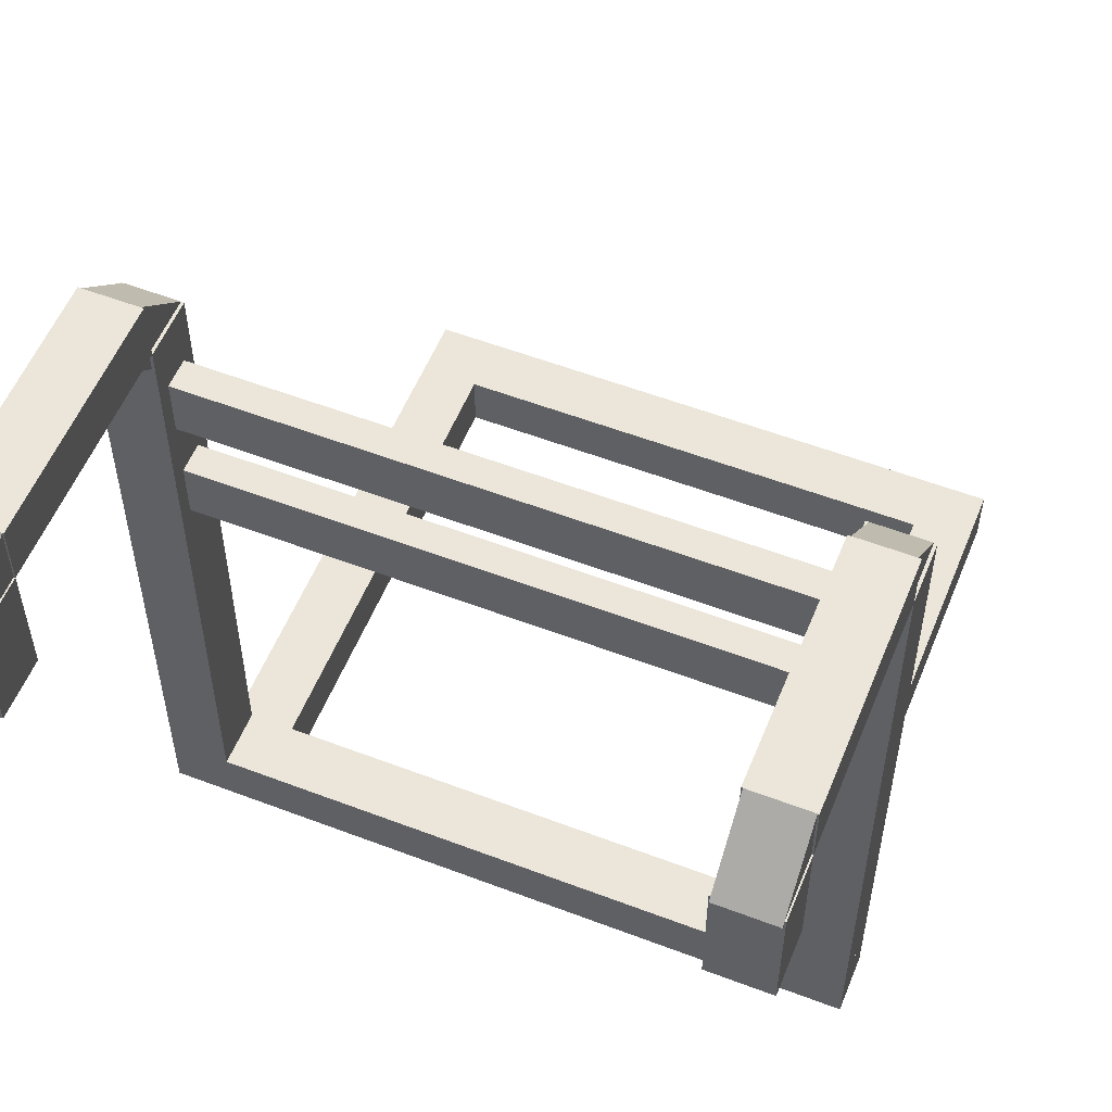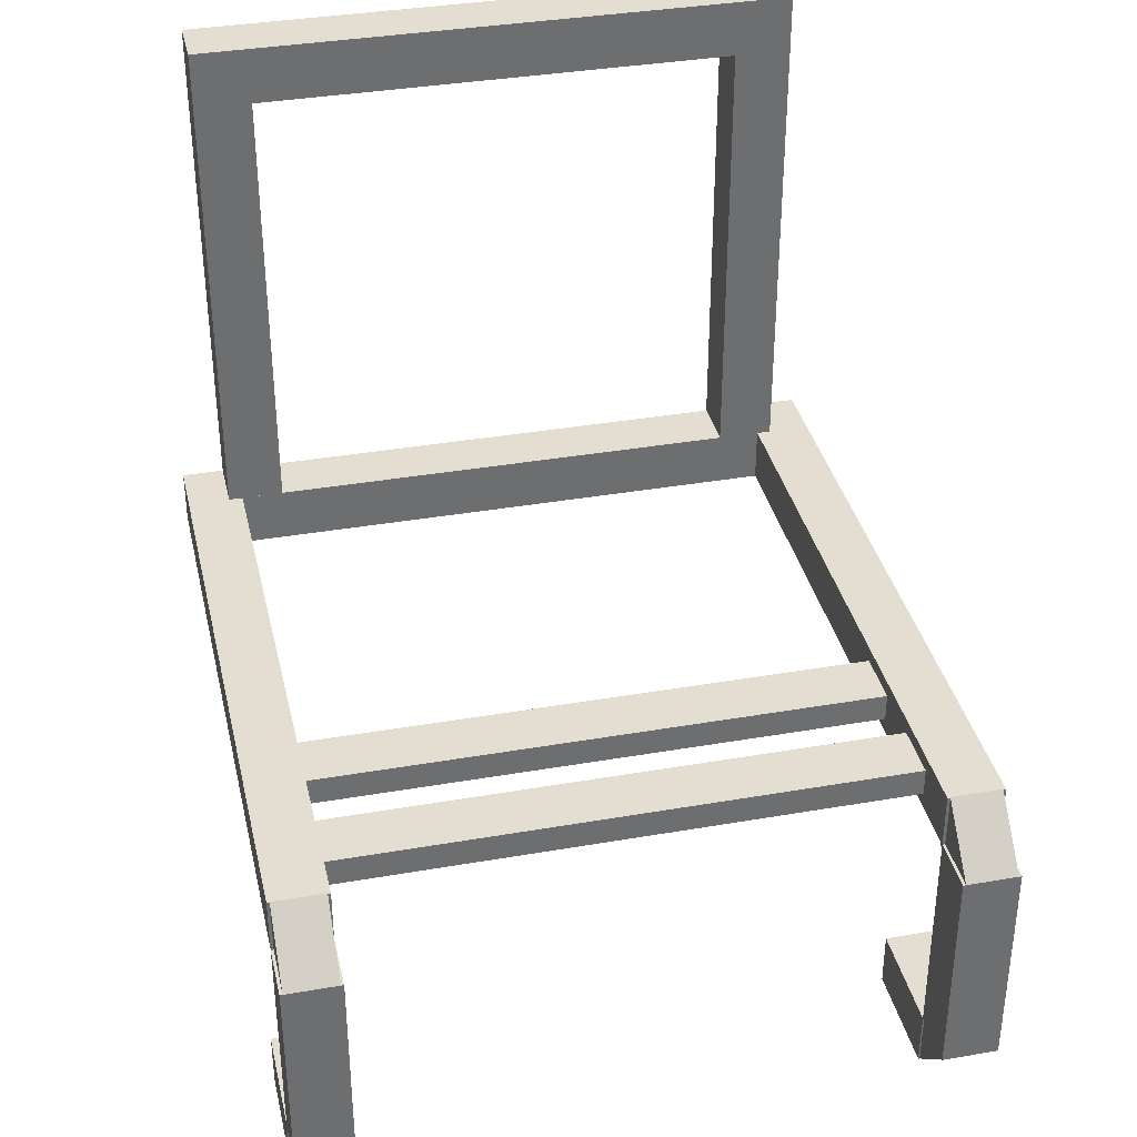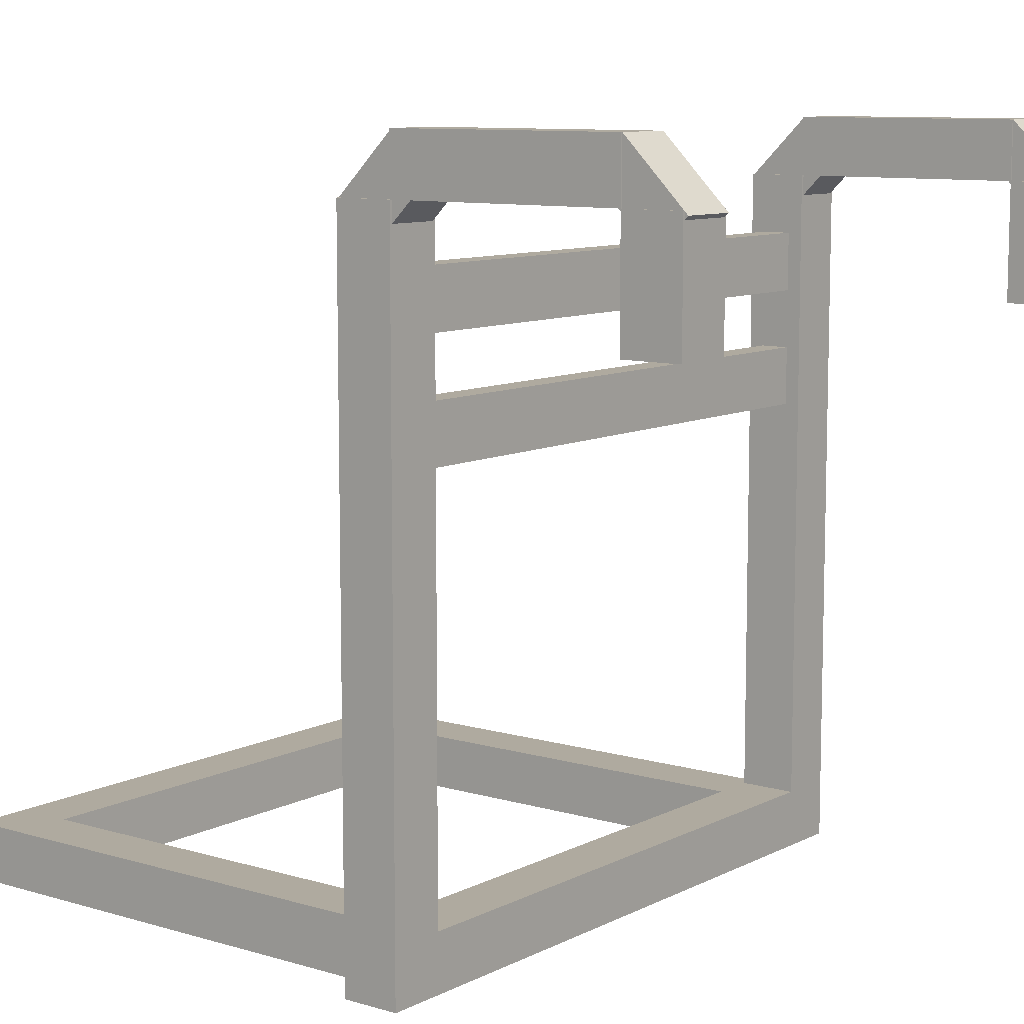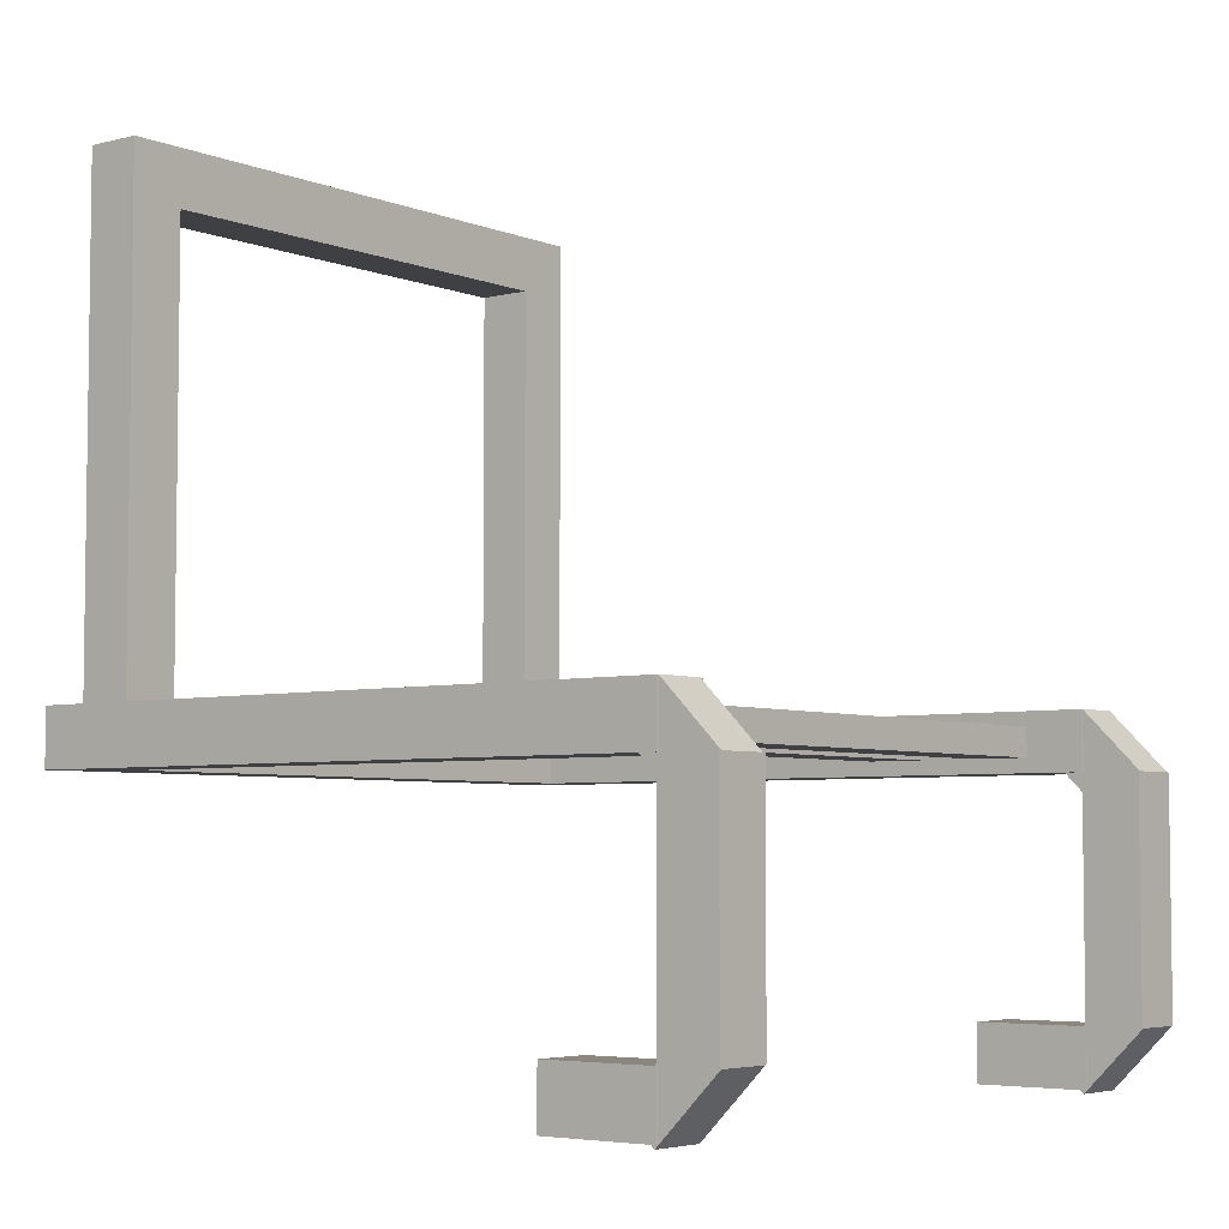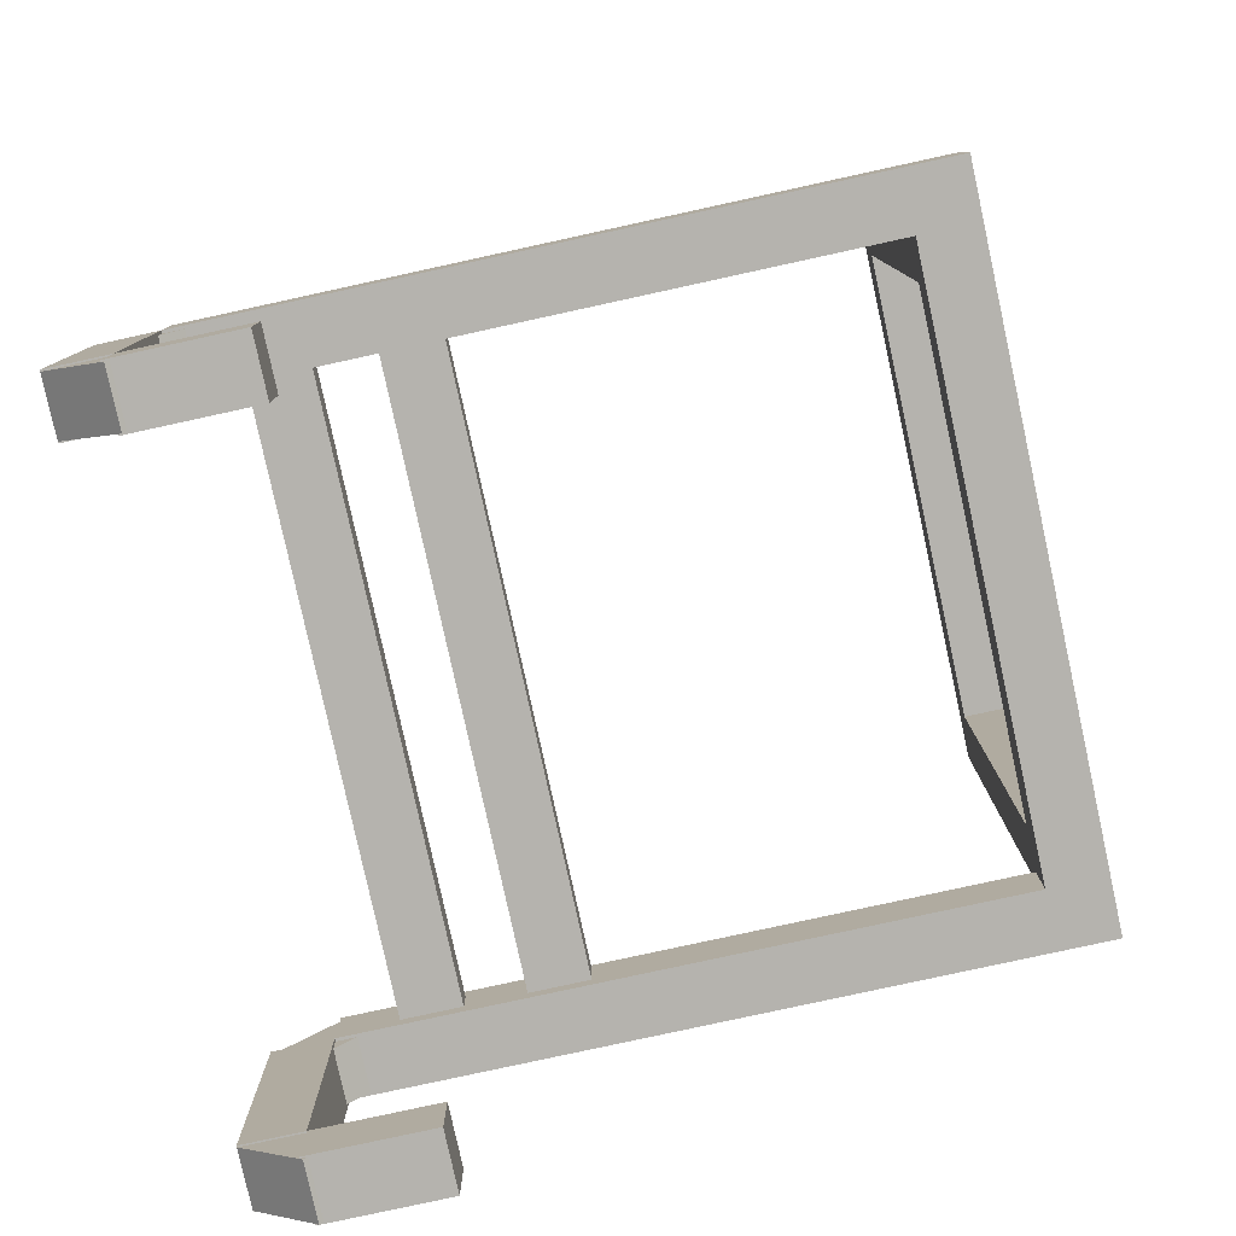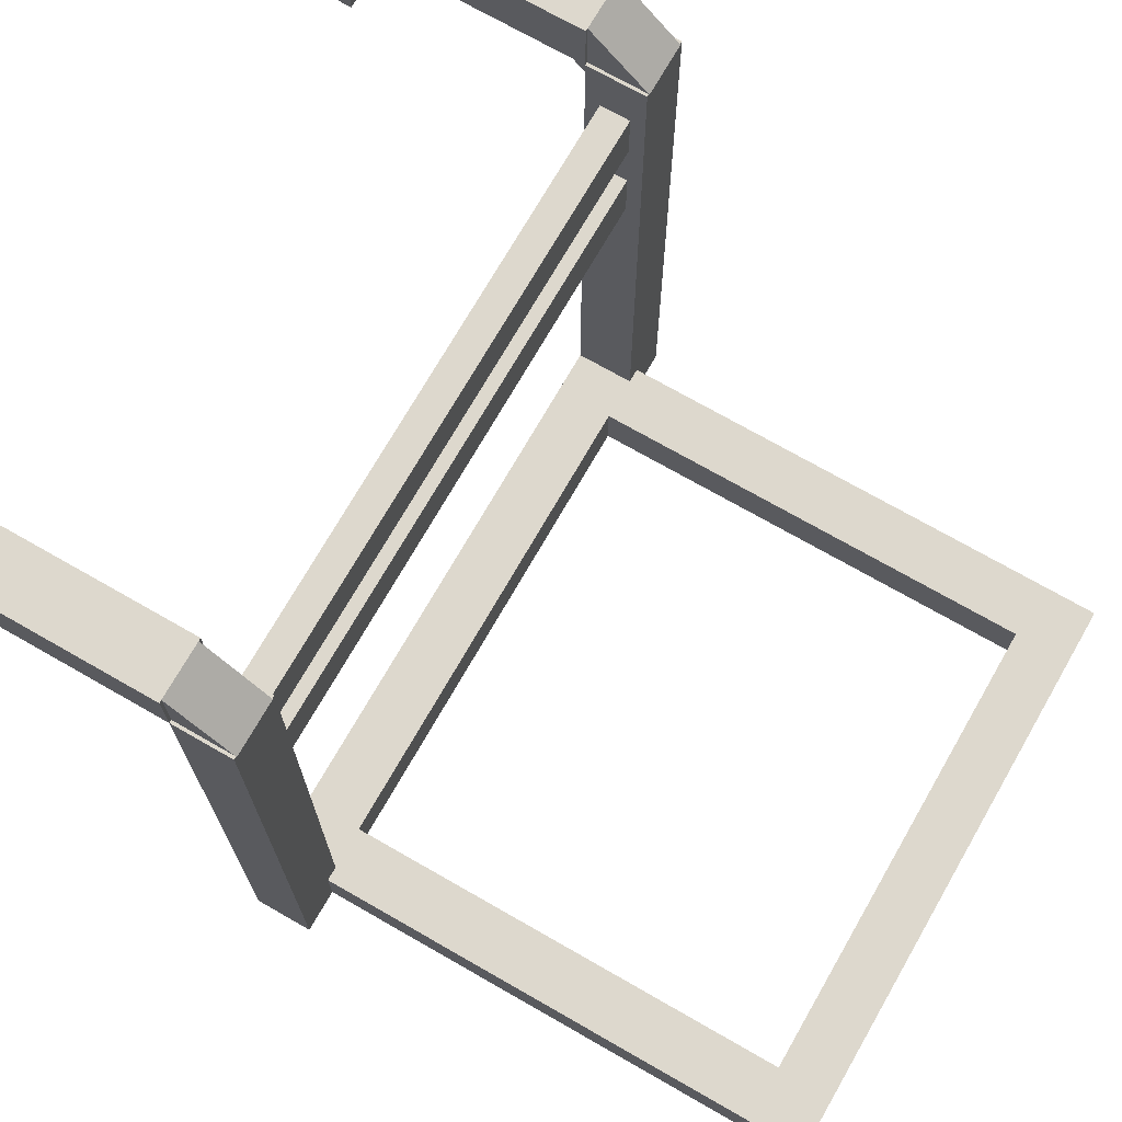
<metadata>
{"format":"obj","ext":"obj","renderer":"f3d","projection":"perspective","resolution":1024,"background":"white","views":[{"elev":55.4,"azim":-158.1,"up":"+Y"},{"elev":36.1,"azim":167.2,"up":"+Z"},{"elev":9.4,"azim":127.8,"up":"+Y"},{"elev":-4.9,"azim":128.7,"up":"+Z"},{"elev":-79.9,"azim":-77.7,"up":"+Z"},{"elev":72.3,"azim":-60.2,"up":"+Y"}]}
</metadata>
<code>
o main_frame
v 0.375 0.25 -0.4375
v 0.375 0.25 -0.5
v 0.375 -0.4375 -0.4375
v 0.375 -0.4375 -0.5
v 0.3125 0.25 -0.5
v 0.3125 0.25 -0.4375
v 0.3125 -0.4375 -0.5
v 0.3125 -0.4375 -0.4375
f 4 7 5 2
f 3 4 2 1
f 8 3 1 6
f 7 8 6 5
f 6 1 2 5
f 7 4 3 8
o main_frame
v -0.3125 0.25 -0.4375
v -0.3125 0.25 -0.5
v -0.3125 -0.4375 -0.4375
v -0.3125 -0.4375 -0.5
v -0.375 0.25 -0.5
v -0.375 0.25 -0.4375
v -0.375 -0.4375 -0.5
v -0.375 -0.4375 -0.4375
f 12 15 13 10
f 11 12 10 9
f 16 11 9 14
f 15 16 14 13
f 14 9 10 13
f 15 12 11 16
o main_frame
v 0.375 -0.4375 -0.4375
v 0.375 -0.4375 -0.5
v 0.375 -0.5 -0.4375
v 0.375 -0.5 -0.5
v -0.375 -0.4375 -0.5
v -0.375 -0.4375 -0.4375
v -0.375 -0.5 -0.5
v -0.375 -0.5 -0.4375
f 20 23 21 18
f 19 20 18 17
f 24 19 17 22
f 23 24 22 21
f 22 17 18 21
f 23 20 19 24
o cube
v -0.3125 0.3125 -0.5
v -0.3125 0.3125 -0.75
v -0.3125 0.25 -0.5
v -0.3125 0.25 -0.75
v -0.375 0.3125 -0.75
v -0.375 0.3125 -0.5
v -0.375 0.25 -0.75
v -0.375 0.25 -0.5
f 28 31 29 26
f 27 28 26 25
f 32 27 25 30
f 31 32 30 29
f 30 25 26 29
f 31 28 27 32
o cube
v 0.375 0.3125 -0.5
v 0.375 0.3125 -0.75
v 0.375 0.25 -0.5
v 0.375 0.25 -0.75
v 0.3125 0.3125 -0.75
v 0.3125 0.3125 -0.5
v 0.3125 0.25 -0.75
v 0.3125 0.25 -0.5
f 36 39 37 34
f 35 36 34 33
f 40 35 33 38
f 39 40 38 37
f 38 33 34 37
f 39 36 35 40
o cube
v -0.3141 0.2794 -0.7169
v -0.3141 0.3125 -0.75
v -0.3141 0.2131 -0.7831
v -0.3141 0.2462 -0.8163
v -0.3734 0.3125 -0.75
v -0.3734 0.2794 -0.7169
v -0.3734 0.2462 -0.8163
v -0.3734 0.2131 -0.7831
f 44 47 45 42
f 43 44 42 41
f 48 43 41 46
f 47 48 46 45
f 46 41 42 45
f 47 44 43 48
o cube
v 0.3734 0.2794 -0.7169
v 0.3734 0.3125 -0.75
v 0.3734 0.2131 -0.7831
v 0.3734 0.2462 -0.8163
v 0.3141 0.3125 -0.75
v 0.3141 0.2794 -0.7169
v 0.3141 0.2462 -0.8163
v 0.3141 0.2131 -0.7831
f 52 55 53 50
f 51 52 50 49
f 56 51 49 54
f 55 56 54 53
f 54 49 50 53
f 55 52 51 56
o cube
v -0.3125 0.25 -0.75
v -0.3125 0.25 -0.8125
v -0.3125 0.125 -0.75
v -0.3125 0.125 -0.8125
v -0.375 0.25 -0.8125
v -0.375 0.25 -0.75
v -0.375 0.125 -0.8125
v -0.375 0.125 -0.75
f 60 63 61 58
f 59 60 58 57
f 64 59 57 62
f 63 64 62 61
f 62 57 58 61
f 63 60 59 64
o cube
v 0.375 0.25 -0.75
v 0.375 0.25 -0.8125
v 0.375 0.125 -0.75
v 0.375 0.125 -0.8125
v 0.3125 0.25 -0.8125
v 0.3125 0.25 -0.75
v 0.3125 0.125 -0.8125
v 0.3125 0.125 -0.75
f 68 71 69 66
f 67 68 66 65
f 72 67 65 70
f 71 72 70 69
f 70 65 66 69
f 71 68 67 72
o cube
v -0.3156 0.3125 -0.5
v -0.3156 0.2705 -0.542
v -0.3156 0.2495 -0.437
v -0.3156 0.2075 -0.479
v -0.3719 0.2705 -0.542
v -0.3719 0.3125 -0.5
v -0.3719 0.2075 -0.479
v -0.3719 0.2495 -0.437
f 76 79 77 74
f 75 76 74 73
f 80 75 73 78
f 79 80 78 77
f 78 73 74 77
f 79 76 75 80
o cube
v 0.3719 0.3125 -0.5
v 0.3719 0.2705 -0.542
v 0.3719 0.2495 -0.437
v 0.3719 0.2075 -0.479
v 0.3156 0.2705 -0.542
v 0.3156 0.3125 -0.5
v 0.3156 0.2075 -0.479
v 0.3156 0.2495 -0.437
f 84 87 85 82
f 83 84 82 81
f 88 83 81 86
f 87 88 86 85
f 86 81 82 85
f 87 84 83 88
o main_frame
v 0.3125 0.1875 -0.4531
v 0.3125 0.1875 -0.4844
v 0.3125 0.125 -0.4531
v 0.3125 0.125 -0.4844
v -0.3125 0.1875 -0.4844
v -0.3125 0.1875 -0.4531
v -0.3125 0.125 -0.4844
v -0.3125 0.125 -0.4531
f 92 95 93 90
f 91 92 90 89
f 96 91 89 94
f 95 96 94 93
f 94 89 90 93
f 95 92 91 96
o main_frame
v 0.3125 0.0625 -0.4531
v 0.3125 0.0625 -0.4844
v 0.3125 0 -0.4531
v 0.3125 0 -0.4844
v -0.3125 0.0625 -0.4844
v -0.3125 0.0625 -0.4531
v -0.3125 0 -0.4844
v -0.3125 0 -0.4531
f 100 103 101 98
f 99 100 98 97
f 104 99 97 102
f 103 104 102 101
f 102 97 98 101
f 103 100 99 104
o holder
v -0.2656 -0.4375 0.125
v -0.2656 -0.4375 -0.4375
v -0.2656 -0.5 0.125
v -0.2656 -0.5 -0.4375
v -0.3281 -0.4375 -0.4375
v -0.3281 -0.4375 0.125
v -0.3281 -0.5 -0.4375
v -0.3281 -0.5 0.125
f 108 111 109 106
f 107 108 106 105
f 112 107 105 110
f 111 112 110 109
f 110 105 106 109
f 111 108 107 112
o holder
v 0.3281 -0.4375 0.125
v 0.3281 -0.4375 -0.4375
v 0.3281 -0.5 0.125
v 0.3281 -0.5 -0.4375
v 0.2656 -0.4375 -0.4375
v 0.2656 -0.4375 0.125
v 0.2656 -0.5 -0.4375
v 0.2656 -0.5 0.125
f 116 119 117 114
f 115 116 114 113
f 120 115 113 118
f 119 120 118 117
f 118 113 114 117
f 119 116 115 120
o holder
v 0.2656 -0.4375 0.125
v 0.2656 -0.4375 0.0625
v 0.2656 -0.5 0.125
v 0.2656 -0.5 0.0625
v -0.2656 -0.4375 0.0625
v -0.2656 -0.4375 0.125
v -0.2656 -0.5 0.0625
v -0.2656 -0.5 0.125
f 124 127 125 122
f 123 124 122 121
f 128 123 121 126
f 127 128 126 125
f 126 121 122 125
f 127 124 123 128

</code>
